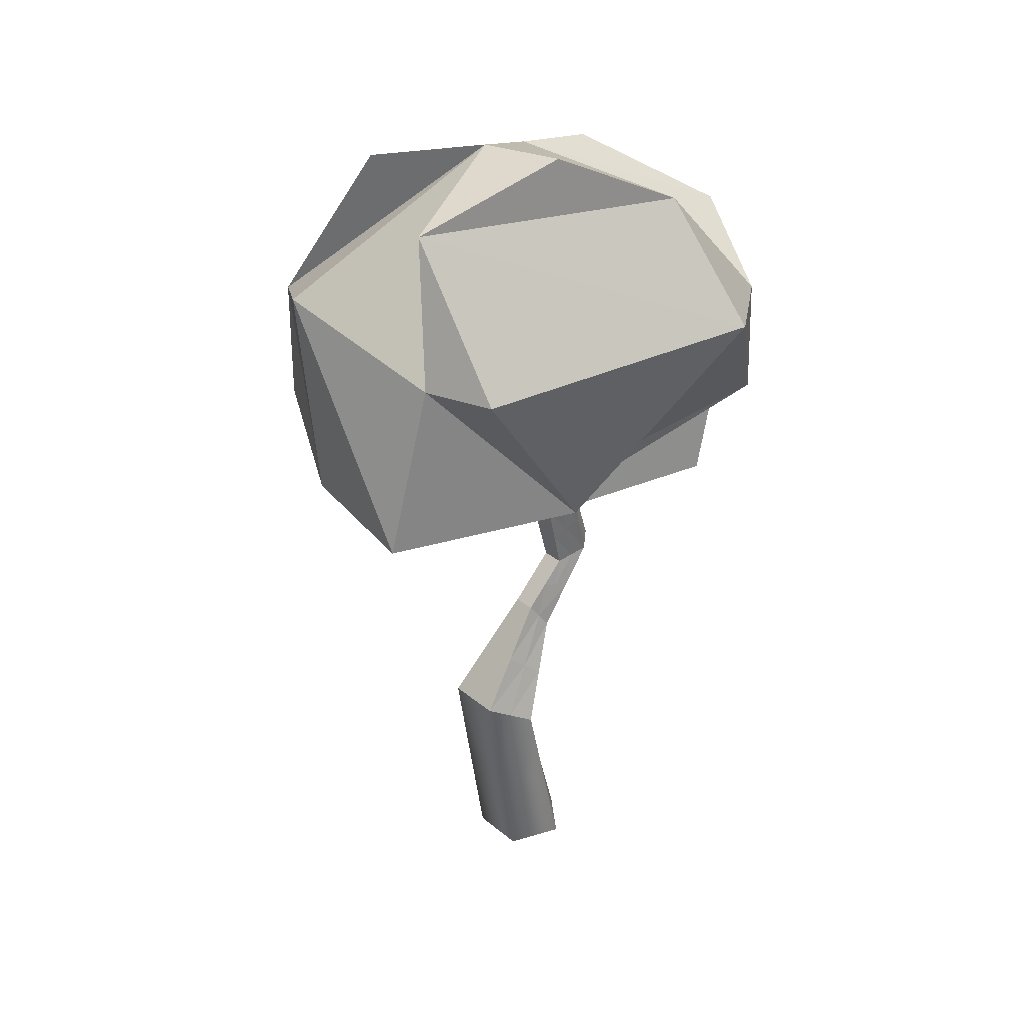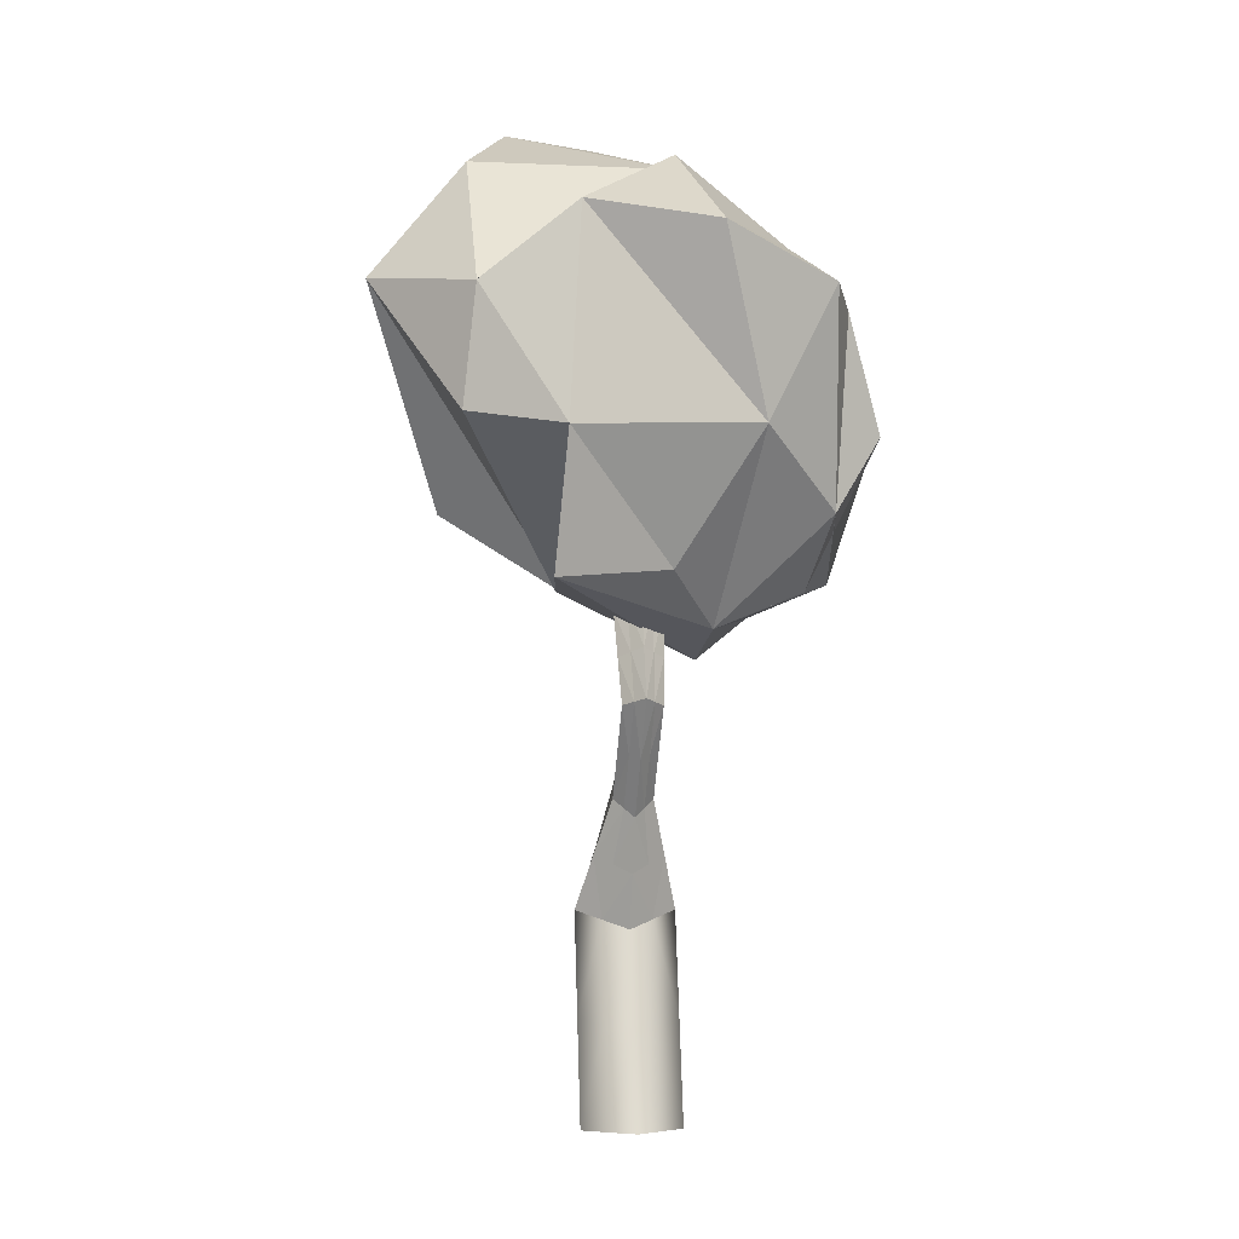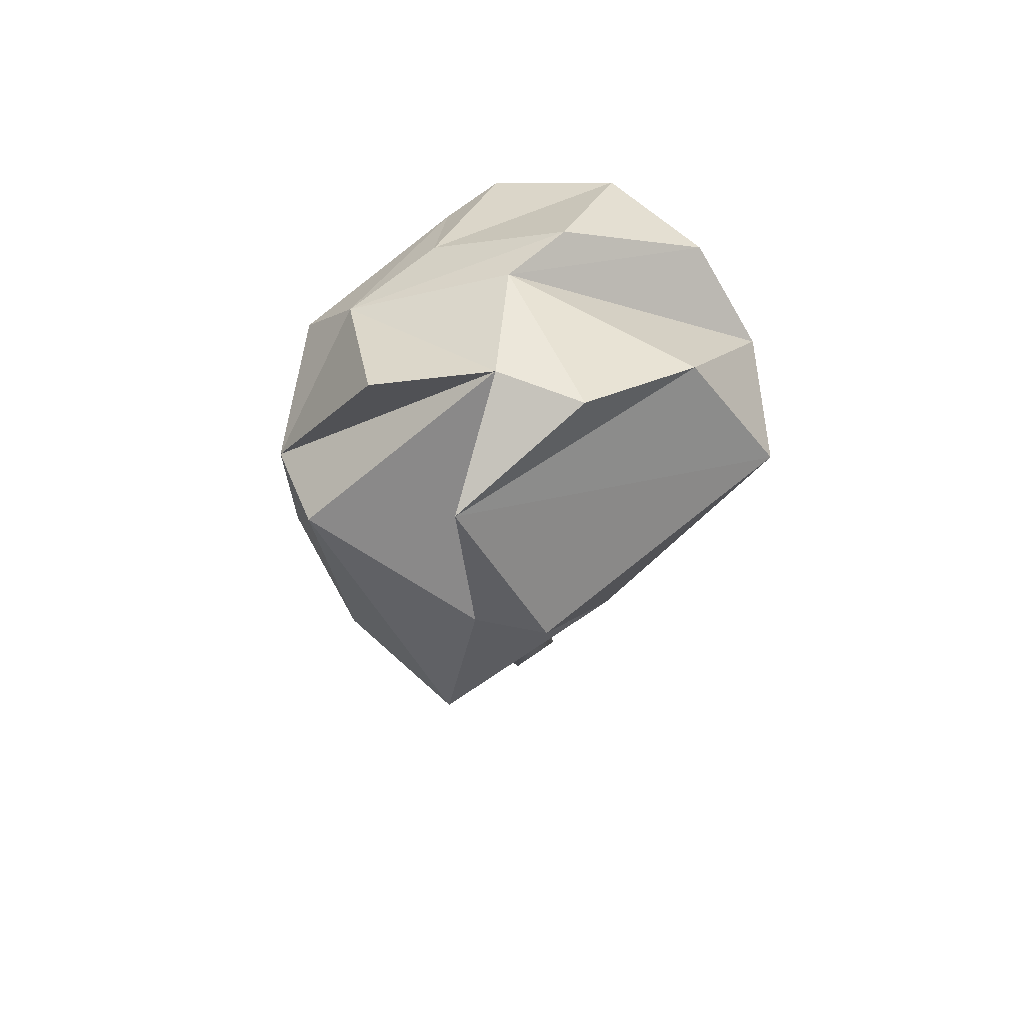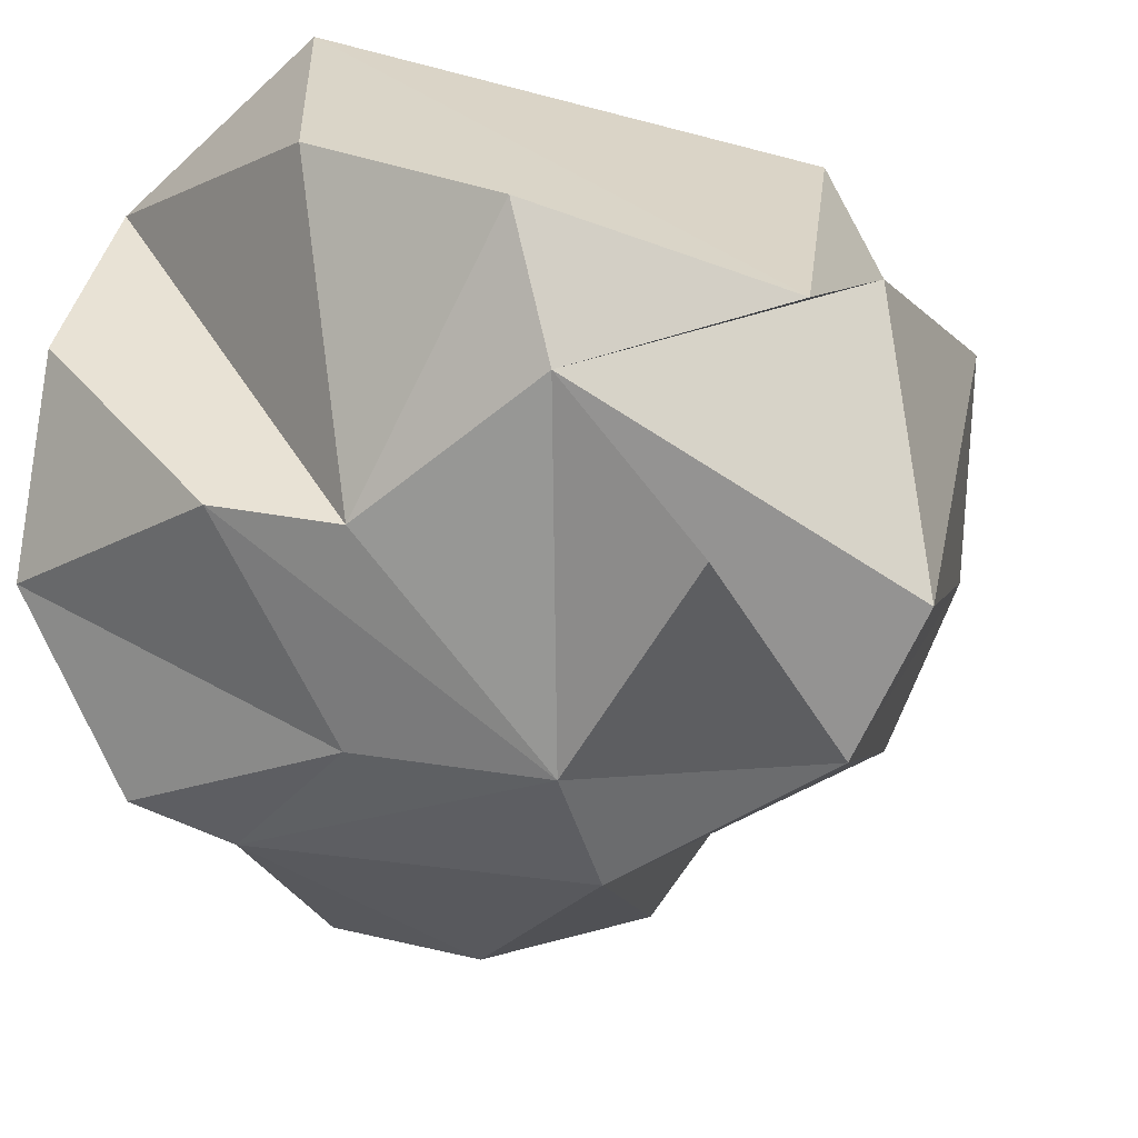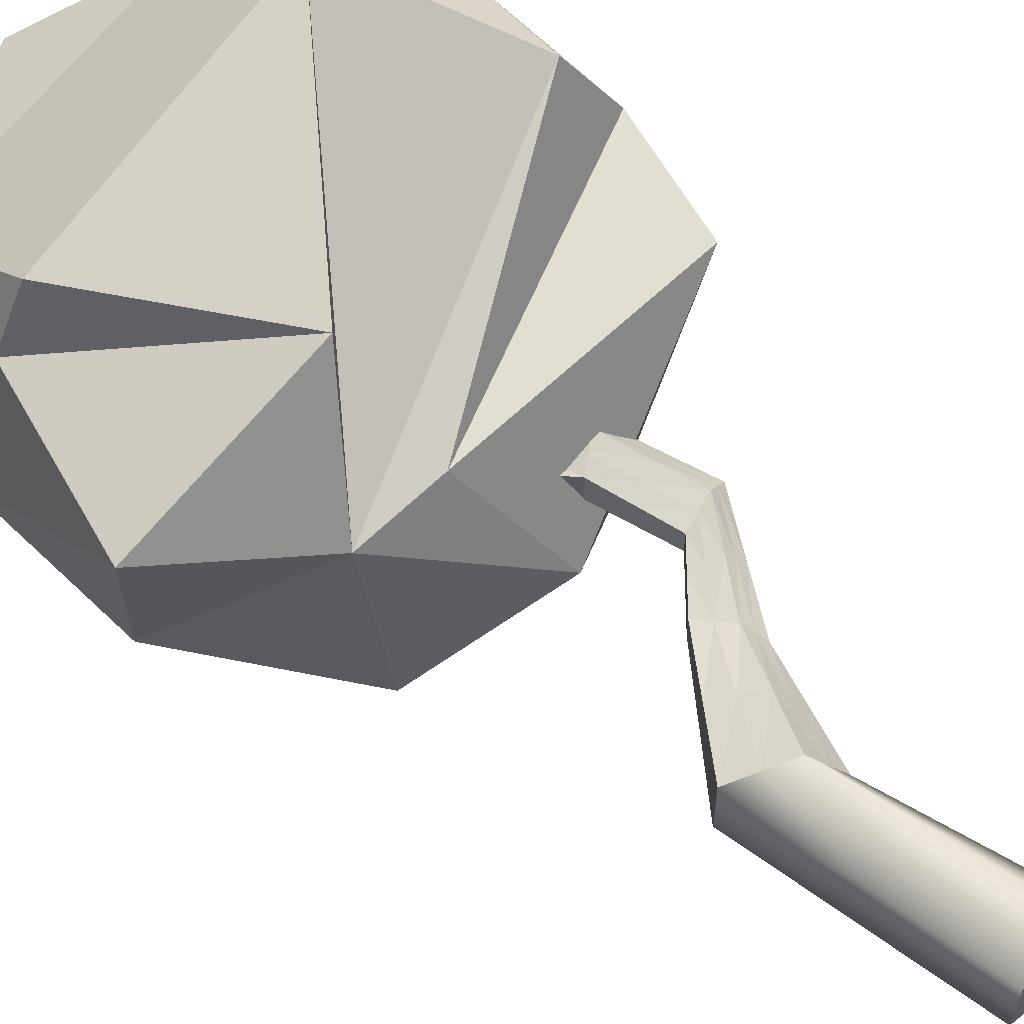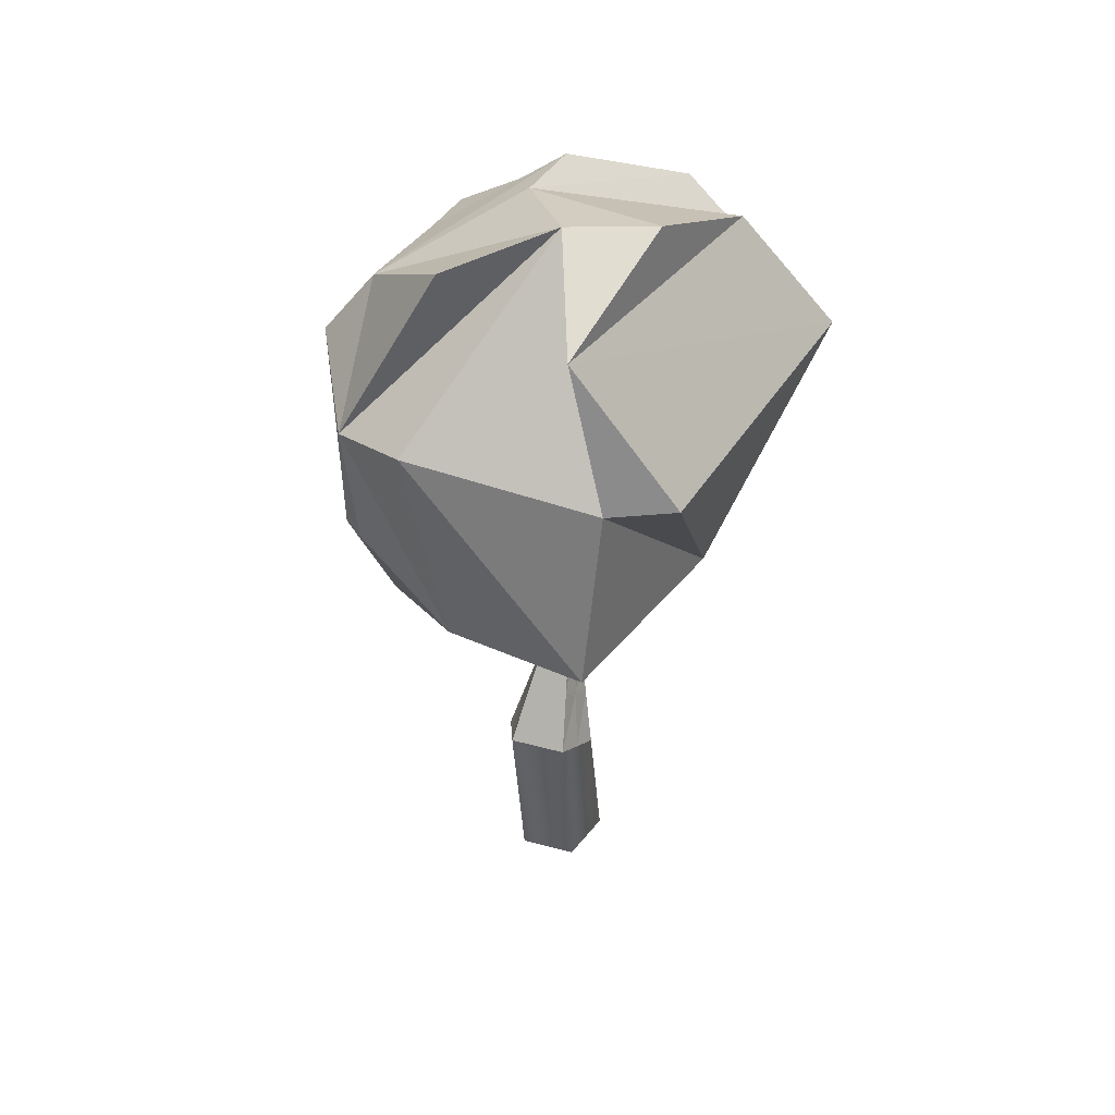
<metadata>
{"format":"obj","ext":"obj","renderer":"f3d","projection":"perspective","resolution":1024,"background":"white","views":[{"elev":32.2,"azim":-41.0,"up":"+Y"},{"elev":-4.6,"azim":81.5,"up":"+Y"},{"elev":67.2,"azim":-53.6,"up":"+Y"},{"elev":-9.3,"azim":-172.4,"up":"+Z"},{"elev":60.1,"azim":-43.9,"up":"+Z"},{"elev":44.6,"azim":-72.5,"up":"+Y"}]}
</metadata>
<code>
o Cylinder002.002
v -0.03664 1.114 -0.06027
v 0.09906 1.302 0.04371
v 0.009434 1.077 0.01255
v -0.1858 1.234 -0.00464
v 0.03004 1.399 0.01796
v -0.1112 1.174 -0.03246
v -0.1858 1.234 0.08538
v -0.01261 1.459 0.1369
v -0.01261 1.459 0.08538
v -0.1112 1.174 0.2032
v 0.07269 1.339 0.1687
v 0.03004 1.399 0.1528
v 0.009434 1.077 0.1582
v 0.1254 1.265 0.08538
v 0.09906 1.302 0.127
v 0.2342 1.509 0.04371
v 0.3254 1.703 0.002049
v 0.3693 1.715 0.04371
v 0.1422 1.541 0.01796
v 0.1833 1.664 0.03388
v 0.2543 1.684 0.01796
v 0.08532 1.562 0.1369
v 0.1833 1.664 0.08538
v 0.08532 1.562 0.08538
v 0.1991 1.521 0.1687
v 0.2543 1.684 0.1528
v 0.1422 1.541 0.1528
v 0.2693 1.496 0.08538
v 0.3693 1.715 0.127
v 0.2342 1.509 0.127
v 0.3121 1.914 0.03913
v 0.2182 2.085 -0.01629
v 0.2549 2.112 0.03454
v 0.2065 1.863 0.01055
v 0.0992 1.998 0.02254
v 0.1587 2.042 0.003129
v 0.1412 1.831 0.1425
v 0.0992 1.998 0.08538
v 0.1412 1.831 0.08538
v 0.2718 1.894 0.1779
v 0.1587 2.042 0.1676
v 0.2065 1.863 0.1602
v 0.3525 1.933 0.08538
v 0.2549 2.112 0.1362
v 0.3121 1.914 0.1316
v 0.2182 2.085 0.187
v 0.3254 1.703 0.1687
v 0.4133 1.727 0.08538
v 0.0992 1.998 0.1482
v 0.1833 1.664 0.1369
v 0.1412 1.831 0.02821
v 0.2718 1.894 -0.00712
v 0.2917 2.139 0.08538
v 0.08532 1.562 0.03388
v -0.01261 1.459 0.03388
v 0.1991 1.521 0.002048
v 0.07269 1.339 0.002048
v -0.03664 1.114 0.231
v -0.08019 0.8521 0.1894
v -0.146 0.8892 0.2933
v 0.05551 1.04 0.08537
v -0.1858 1.234 0.1754
v -0.3589 1.009 0.2139
v -0.2524 0.9493 0.2536
v -0.3589 1.009 0.08538
v -0.3589 1.009 -0.04316
v -0.2524 0.9493 -0.08288
v -0.146 0.8892 -0.1226
v -0.08019 0.8521 -0.01861
v -0.0144 0.8149 0.08537
v -0.05052 0.4587 -0.1226
v 0.02015 0.4402 -0.01861
v -0.2792 0.5188 -0.04316
v -0.1649 0.4888 -0.08288
v -0.2792 0.5188 0.2139
v -0.2792 0.5188 0.08538
v -0.1649 0.4888 0.2536
v 0.02015 0.4402 0.1894
v -0.07731 0.02826 -0.08288
v 0.1205 0.02826 -0.01861
v 0.1205 0.02826 0.1894
v -0.05052 0.4587 0.2933
v 0.04494 0.02826 0.2933
v 0.09082 0.4216 0.08537
v -0.1996 0.02826 0.2139
v -0.07731 0.02826 0.2536
v -0.1996 0.02826 0.08538
v -0.1996 0.02826 -0.04316
v 0.04494 0.02826 -0.1226
v 0.196 0.02826 0.08537
v 0.1421 2.266 0.05803
v -0.007561 2.394 0.07765
v 0.02919 2.421 0.08152
v -0.01366 2.153 0.05158
v -0.06704 2.35 0.07913
v 0.04582 2.196 0.04113
v -0.01366 2.153 0.08538
v -0.1265 2.307 0.09015
v -0.1265 2.307 0.08538
v 0.04582 2.196 0.1296
v -0.007561 2.394 0.0931
v -0.06704 2.35 0.09162
v 0.1788 2.293 0.08538
v 0.02919 2.421 0.08924
v 0.1421 2.266 0.1127
v 0.1053 2.24 0.1401
v -0.01366 2.153 0.1192
v -0.1265 2.307 0.0806
v 0.1053 2.24 0.03068
v 0.06595 2.448 0.08538
v 0.1214 3.904 -0.08352
v -0.3043 3.652 -0.6153
v -0.3523 4.098 0.2022
v 0.4975 3.254 -0.7111
v 0.4975 3.254 -0.7111
v 0.1864 3.576 -0.5372
v 0.3621 2.781 -0.8708
v -0.01296 2.868 -0.9565
v -0.3043 3.652 -0.6153
v -0.3043 3.652 -0.6153
v -0.3682 3.374 -0.8228
v -0.3523 4.098 0.2022
v -0.6724 4.013 -0.1989
v -1.011 3.265 0.5768
v -0.8812 3.883 0.392
v 0.313 3.368 1.18
v 0.241 3.87 0.7821
v 0.8799 3.576 0.4018
v 0.7833 3.273 0.7868
v 0.7413 3.319 -0.6139
v 0.4426 2.461 -0.6673
v 0.4975 3.254 -0.7111
v 0.9654 3.495 -0.1299
v 0.7369 2.765 -0.3357
v -0.6074 2.223 0.2814
v 0.75 2.782 0.8345
v 0.7933 2.157 0.4929
v 0.9567 2.71 0.4581
v -0.2569 2.198 0.3598
v 0.2353 2.013 -0.2127
v 0.3621 2.781 -0.8708
v 0.2353 2.013 -0.2127
v -0.6074 2.223 0.2814
v -0.5586 2.122 -0.5059
v -0.351 2.252 -0.815
v 0.2353 2.013 -0.2127
v -0.01296 2.868 -0.9565
v 0.4426 2.461 -0.6673
v -0.3682 3.374 -0.8228
v -0.01296 2.868 -0.9565
v -1.12 3.446 -0.217
v -1.154 2.58 -0.0275
v -1.204 2.519 0.5567
v -0.9182 3.322 -0.5491
v -0.976 2.831 -0.4687
v -0.265 4.124 0.5772
v 0.7413 3.319 -0.6139
v -0.000334 1.904 -0.1807
v -1.154 2.58 -0.0275
v -0.6724 4.013 -0.1989
v -0.3729 2.526 0.8445
v -0.8762 3.251 0.8516
v 0.3621 2.781 -0.8708
v 0.4975 3.254 -0.7111
v 0.4428 3.874 -0.0263
v 0.3621 2.781 -0.8708
v -0.3523 4.098 0.2022
v 0.5673 2.215 0.002231
v 0.1397 2.175 -0.6073
v -0.5586 2.122 -0.5059
f 91 92 93
f 94 95 96
f 97 98 99
f 100 101 102
f 103 104 105
f 105 101 106
f 44 106 46
f 53 105 44
f 107 102 98
f 49 100 107
f 41 106 100
f 97 108 94
f 38 94 35
f 38 107 97
f 96 92 109
f 36 109 32
f 35 96 36
f 103 93 110
f 53 91 103
f 33 109 91
f 91 109 92
f 94 108 95
f 97 107 98
f 100 106 101
f 103 110 104
f 105 104 101
f 44 105 106
f 53 103 105
f 107 100 102
f 49 41 100
f 41 46 106
f 97 99 108
f 38 97 94
f 38 49 107
f 96 95 92
f 36 96 109
f 35 94 96
f 103 91 93
f 53 33 91
f 33 32 109
f 95 101 92
f 104 110 93
f 93 101 104
f 95 108 99
f 99 98 102
f 102 101 95
f 93 92 101
f 95 99 102
f 1 2 3
f 4 5 6
f 7 8 9
f 10 11 12
f 13 14 15
f 16 17 18
f 19 20 21
f 22 23 24
f 25 26 27
f 28 29 30
f 31 32 33
f 34 35 36
f 37 38 39
f 40 41 42
f 43 44 45
f 45 46 40
f 29 40 47
f 48 45 29
f 42 49 37
f 26 37 50
f 47 42 26
f 51 38 35
f 20 39 51
f 50 39 23
f 52 36 32
f 17 34 52
f 21 51 34
f 43 33 53
f 48 31 43
f 18 52 31
f 30 47 25
f 11 30 25
f 15 28 30
f 27 50 22
f 12 22 8
f 12 25 27
f 24 20 54
f 9 54 55
f 8 24 9
f 56 21 17
f 5 56 57
f 5 54 19
f 28 18 48
f 2 28 14
f 57 16 2
f 58 15 11
f 59 58 60
f 59 61 13
f 62 12 8
f 63 10 62
f 64 58 10
f 7 55 4
f 65 4 66
f 65 62 7
f 6 57 1
f 67 1 68
f 66 6 67
f 3 14 61
f 69 61 70
f 69 1 3
f 1 57 2
f 4 55 5
f 7 62 8
f 10 58 11
f 13 61 14
f 16 56 17
f 19 54 20
f 22 50 23
f 25 47 26
f 28 48 29
f 31 52 32
f 34 51 35
f 37 49 38
f 40 46 41
f 43 53 44
f 45 44 46
f 29 45 40
f 48 43 45
f 42 41 49
f 26 42 37
f 47 40 42
f 51 39 38
f 20 23 39
f 50 37 39
f 52 34 36
f 17 21 34
f 21 20 51
f 43 31 33
f 48 18 31
f 18 17 52
f 30 29 47
f 11 15 30
f 15 14 28
f 27 26 50
f 12 27 22
f 12 11 25
f 24 23 20
f 9 24 54
f 8 22 24
f 56 19 21
f 5 19 56
f 5 55 54
f 28 16 18
f 2 16 28
f 57 56 16
f 58 13 15
f 59 13 58
f 59 70 61
f 62 10 12
f 63 64 10
f 64 60 58
f 7 9 55
f 65 7 4
f 65 63 62
f 6 5 57
f 67 6 1
f 66 4 6
f 3 2 14
f 69 3 61
f 69 68 1
f 71 69 72
f 73 67 74
f 75 65 76
f 77 60 64
f 78 70 59
f 79 80 81
f 82 59 60
f 83 78 82
f 81 84 78
f 75 64 63
f 85 77 75
f 86 82 77
f 76 66 73
f 87 73 88
f 85 76 87
f 74 68 71
f 79 71 89
f 88 74 79
f 72 70 84
f 80 84 90
f 89 72 80
f 71 68 69
f 73 66 67
f 75 63 65
f 77 82 60
f 78 84 70
f 81 83 86
f 86 85 87
f 87 88 79
f 79 89 80
f 80 90 81
f 81 86 79
f 87 79 86
f 82 78 59
f 83 81 78
f 81 90 84
f 75 77 64
f 85 86 77
f 86 83 82
f 76 65 66
f 87 76 73
f 85 75 76
f 74 67 68
f 79 74 71
f 88 73 74
f 72 69 70
f 80 72 84
f 89 71 72
f 111 112 113
f 114 115 116
f 117 118 115
f 119 120 121
f 122 123 120
f 124 125 122
f 126 127 125
f 128 111 129
f 130 131 132
f 133 134 130
f 135 136 126
f 137 138 139
f 140 141 131
f 137 142 140
f 143 144 135
f 145 146 144
f 147 117 148
f 145 149 150
f 151 152 153
f 154 155 152
f 121 120 112
f 156 111 113
f 157 114 116
f 136 138 129
f 140 131 134
f 158 142 137
f 145 148 146
f 159 155 144
f 118 117 150
f 122 160 154
f 161 162 124
f 163 141 164
f 123 113 112
f 111 165 112
f 116 112 165
f 112 116 115
f 114 132 166
f 166 115 114
f 115 166 117
f 164 117 166
f 118 121 115
f 121 118 119
f 119 154 160
f 160 120 119
f 120 160 122
f 122 167 123
f 113 123 167
f 167 122 125
f 151 124 122
f 125 156 167
f 156 125 127
f 162 126 125
f 129 127 126
f 127 129 111
f 128 133 165
f 165 111 128
f 132 114 157
f 157 130 132
f 131 163 132
f 130 157 133
f 133 128 134
f 138 134 128
f 126 162 161
f 161 135 126
f 139 136 135
f 136 139 138
f 137 168 138
f 134 138 168
f 163 131 141
f 140 169 141
f 148 141 169
f 169 140 142
f 168 137 140
f 142 146 169
f 135 161 153
f 153 143 135
f 144 158 135
f 158 144 146
f 170 145 144
f 146 142 158
f 141 148 117
f 147 150 117
f 117 164 141
f 150 147 145
f 145 170 149
f 155 149 170
f 143 153 159
f 124 151 153
f 152 159 153
f 159 152 155
f 154 119 149
f 149 155 154
f 123 112 120
f 115 121 112
f 113 167 156
f 156 127 111
f 116 165 133
f 133 157 116
f 128 129 138
f 126 136 129
f 130 134 131
f 168 140 134
f 137 139 158
f 135 158 139
f 169 146 148
f 145 147 148
f 170 144 155
f 143 159 144
f 150 149 118
f 119 118 149
f 154 152 151
f 151 122 154
f 125 124 162
f 153 161 124
f 164 166 163
f 132 163 166

</code>
